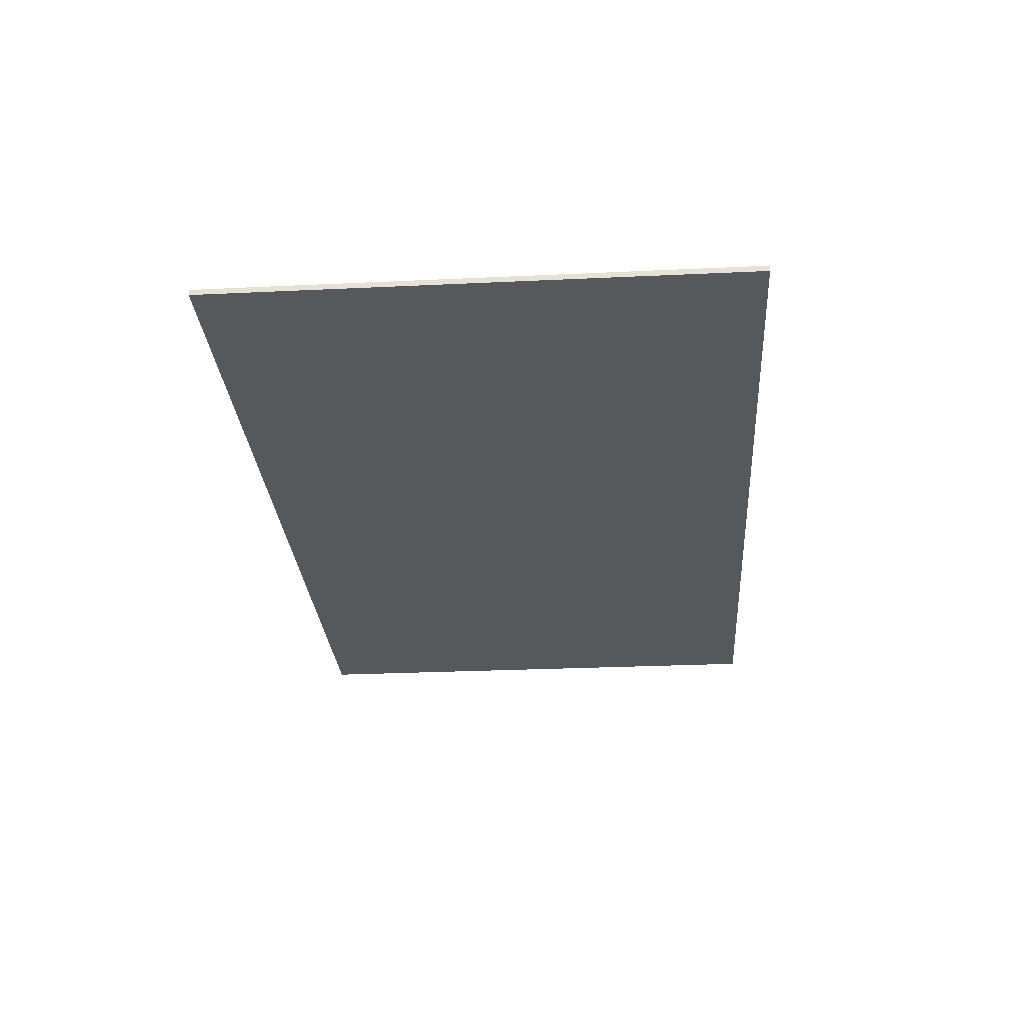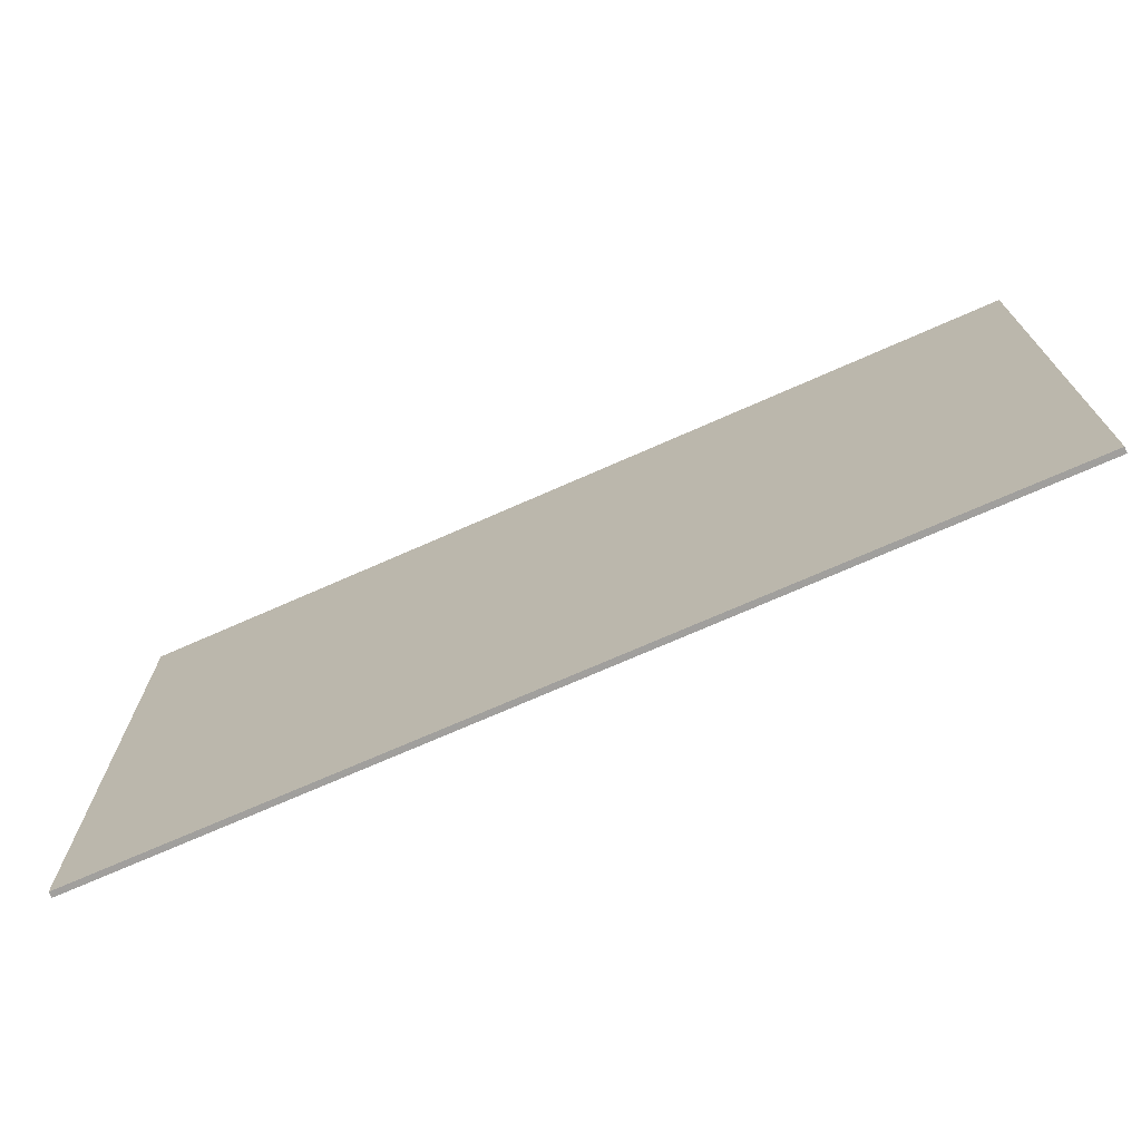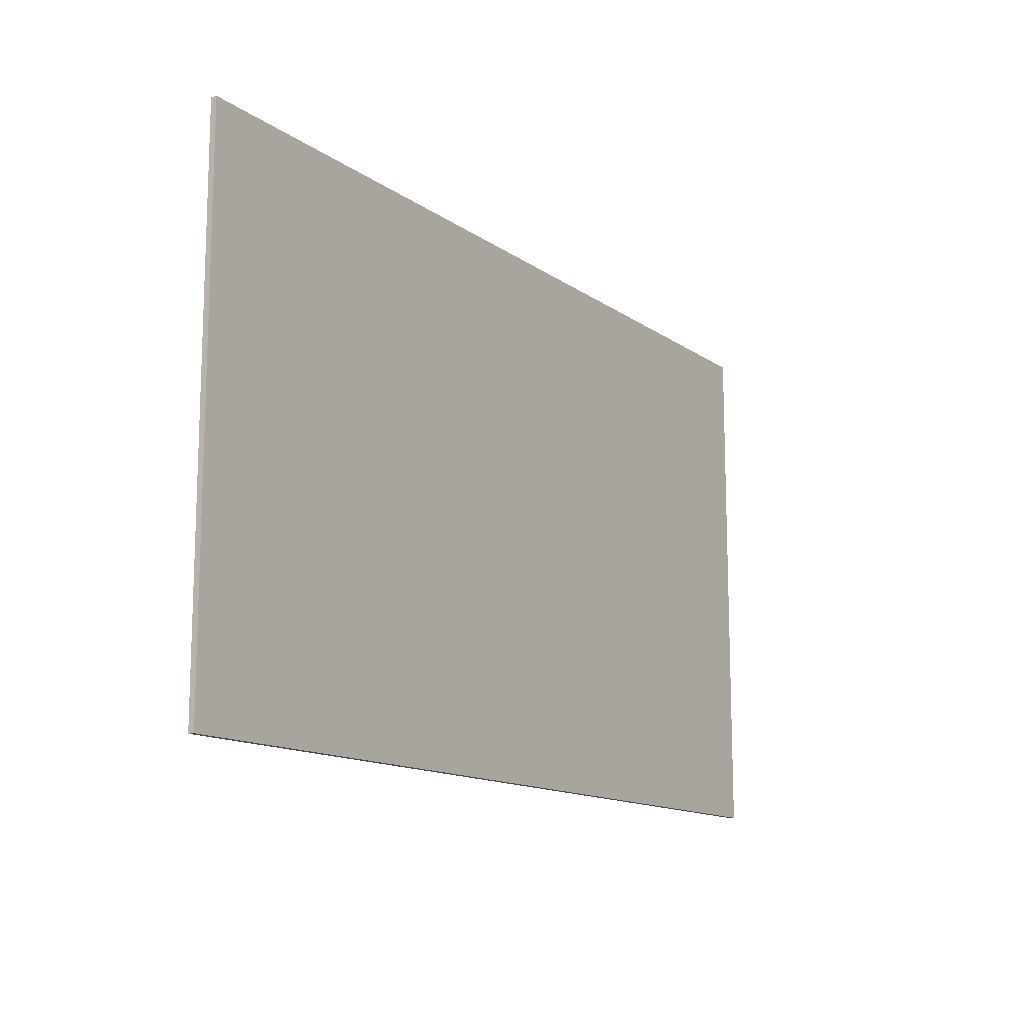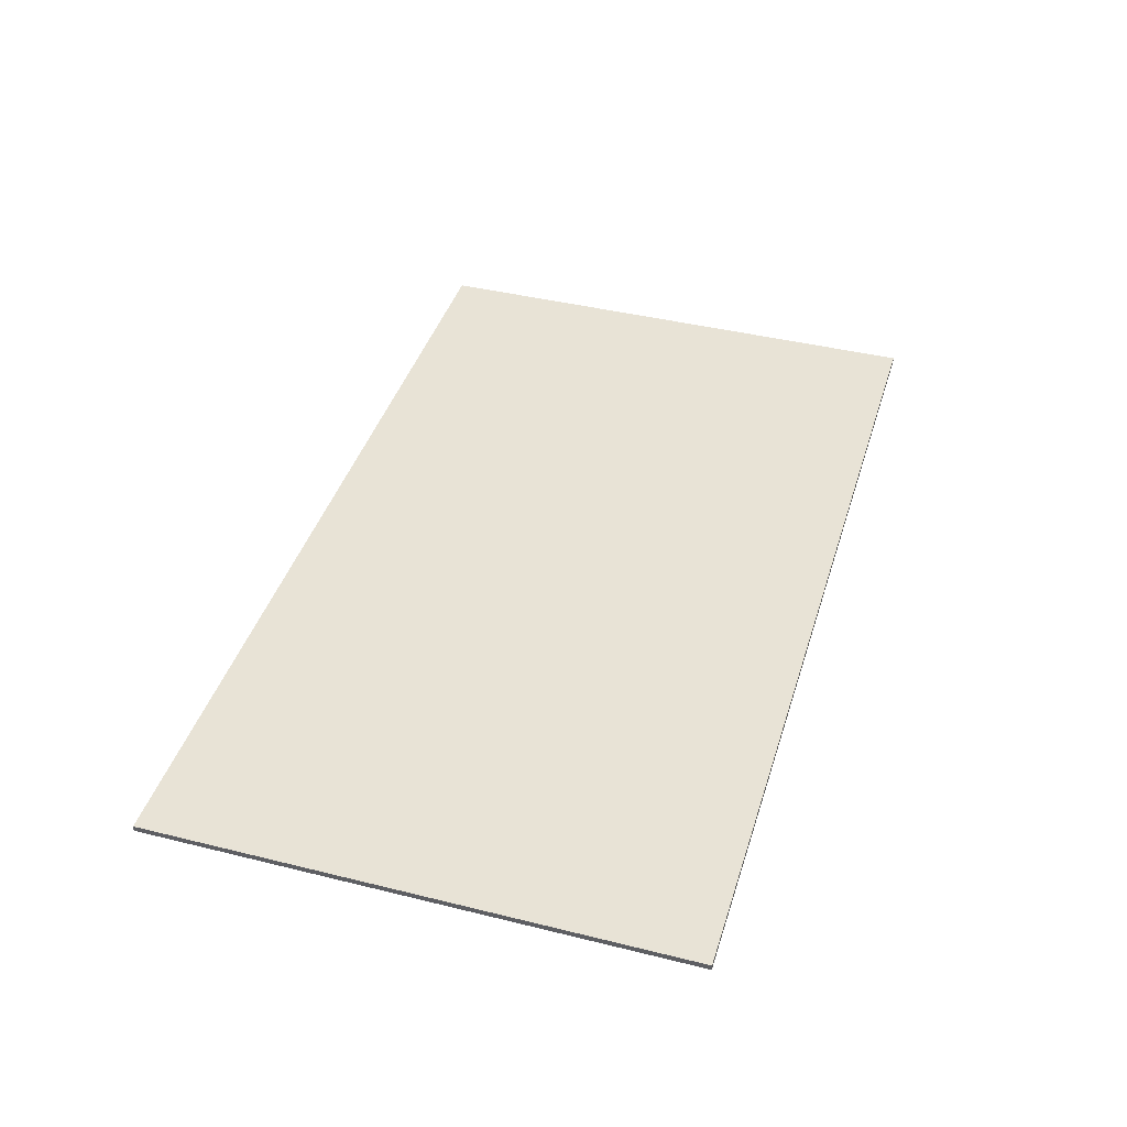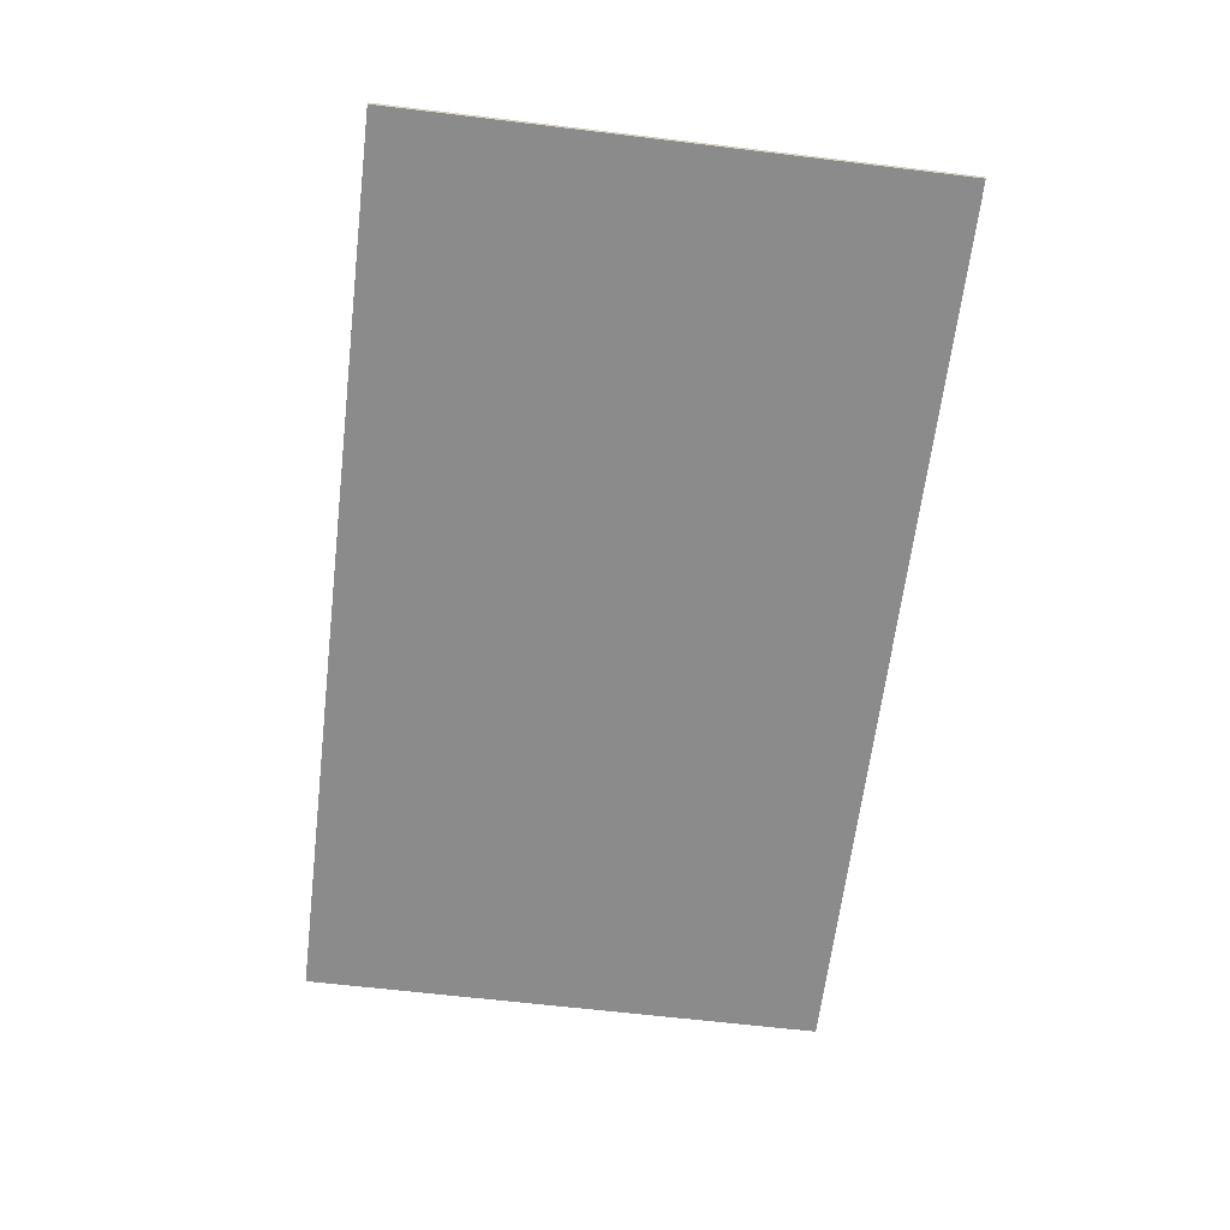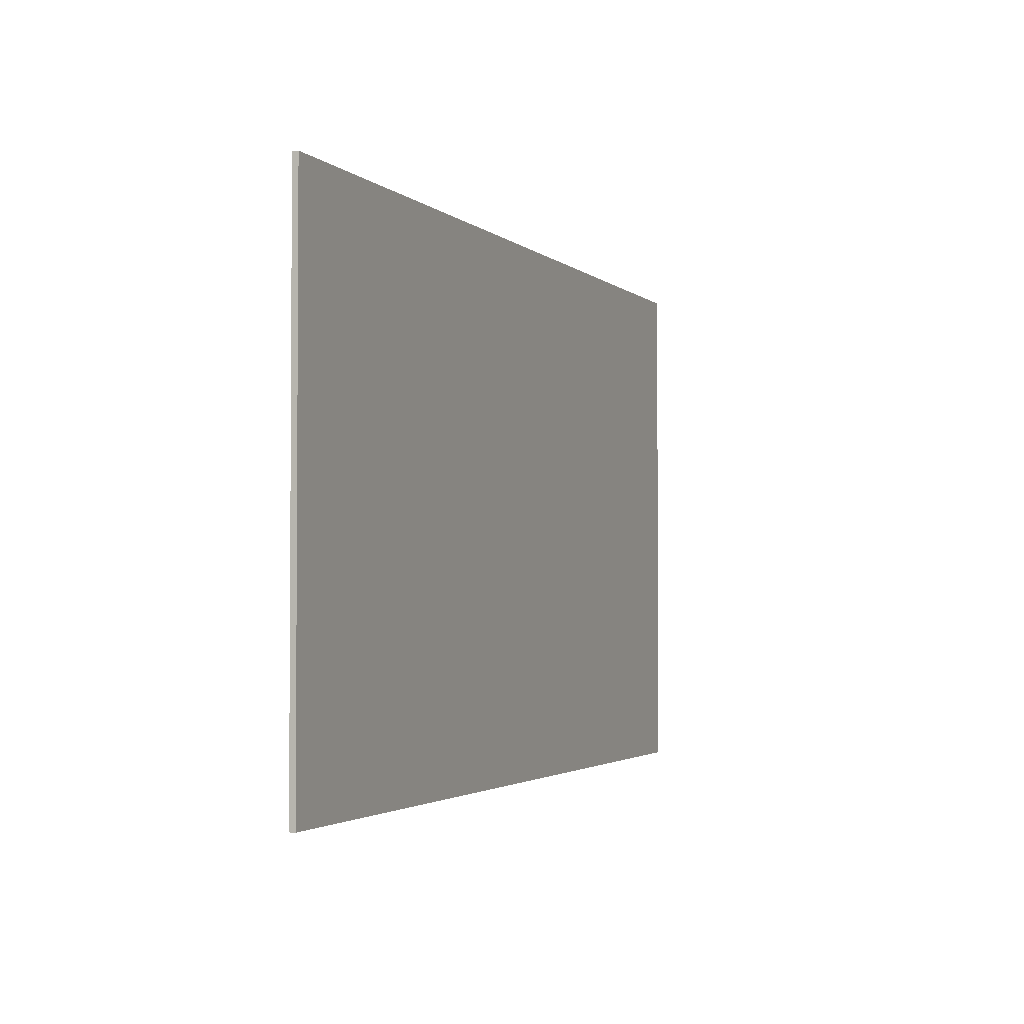
<metadata>
{"format":"obj","ext":"obj","renderer":"f3d","projection":"perspective","resolution":1024,"background":"white","views":[{"elev":-27.8,"azim":94.1,"up":"+Y"},{"elev":-71.5,"azim":-156.1,"up":"+Z"},{"elev":-13.3,"azim":-56.8,"up":"+Z"},{"elev":41.5,"azim":106.7,"up":"+Y"},{"elev":-63.9,"azim":83.1,"up":"+Y"},{"elev":-2.4,"azim":-68.0,"up":"+Z"}]}
</metadata>
<code>
v 1 0 0.793
v 1 0 0.207
v 0 0 0.793
v 0 0 0.207
v 1 0.00637 0.793
v 0 0.00637 0.793
v 0.9276 0.00637 0.2794
v 1 0.00637 0.207
v 0 0.00637 0.207
v 0.07239 0.00637 0.2794
v 0.07239 0.00637 0.7206
v 0.9276 0.00637 0.7206
v 0.8957 0.00637 0.3113
v 0.8957 0.00637 0.6887
v 0.1043 0.00637 0.3113
v 0.1043 0.00637 0.6887
g rugRectangle
f 2 1 3
f 3 4 2
f 3 1 5
f 5 6 3
f 7 5 8
f 8 9 7
f 9 10 7
f 9 11 10
f 5 7 12
f 12 6 5
f 12 11 6
f 11 9 6
f 2 8 5
f 5 1 2
f 2 4 9
f 9 8 2
f 9 4 3
f 3 6 9
f 14 13 15
f 15 16 14
f 13 12 7
f 7 10 13
f 10 15 13
f 10 16 15
f 12 13 14
f 14 11 12
f 14 16 11
f 16 10 11
g rugRectangle
f 2 1 3
f 3 4 2
f 3 1 5
f 5 6 3
f 7 5 8
f 8 9 7
f 9 10 7
f 9 11 10
f 5 7 12
f 12 6 5
f 12 11 6
f 11 9 6
f 2 8 5
f 5 1 2
f 2 4 9
f 9 8 2
f 9 4 3
f 3 6 9
f 14 13 15
f 15 16 14
f 13 12 7
f 7 10 13
f 10 15 13
f 10 16 15
f 12 13 14
f 14 11 12
f 14 16 11
f 16 10 11

</code>
